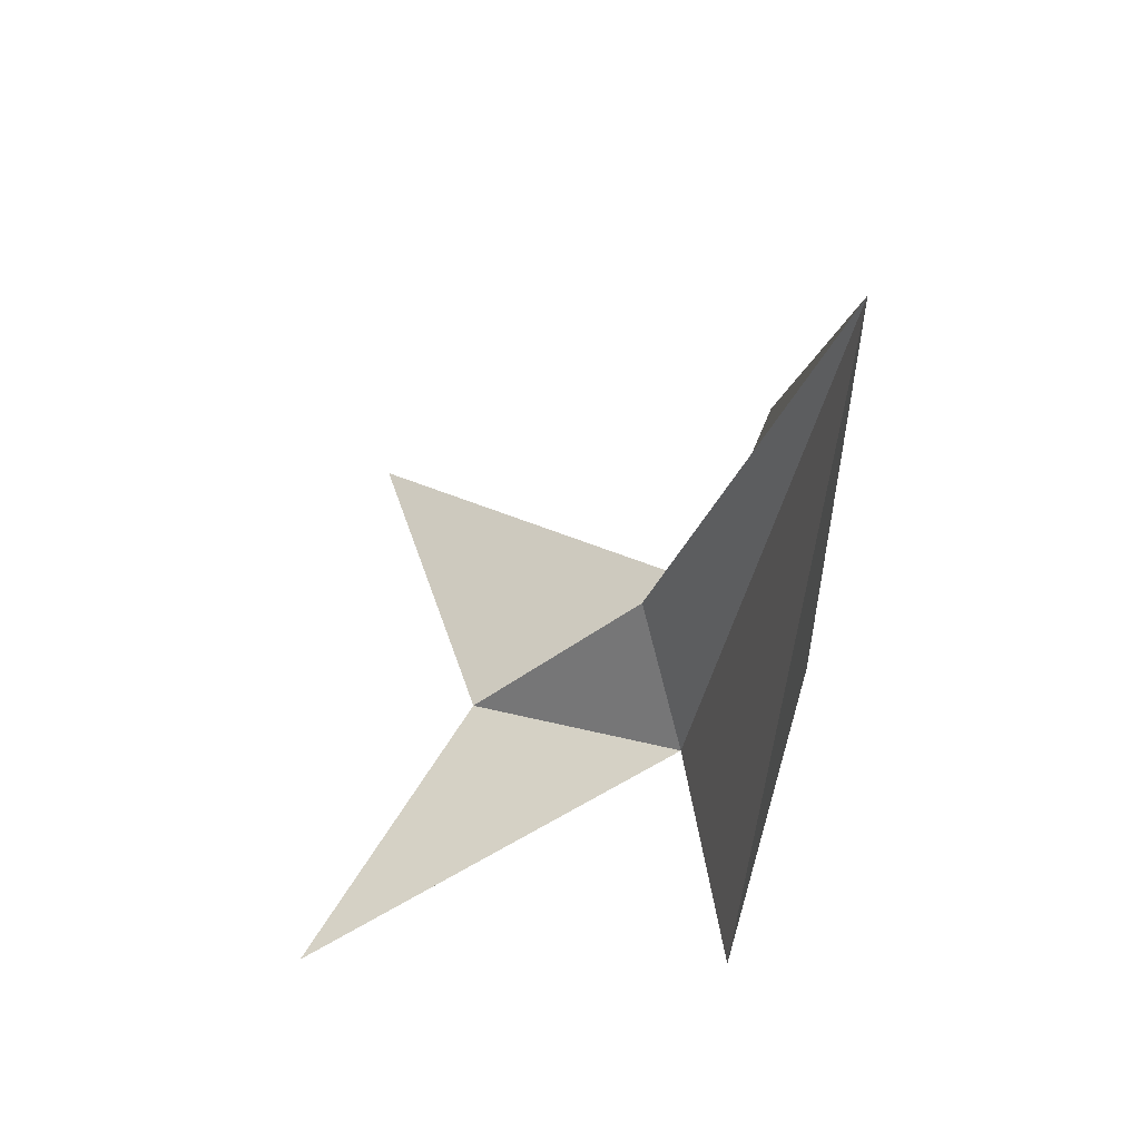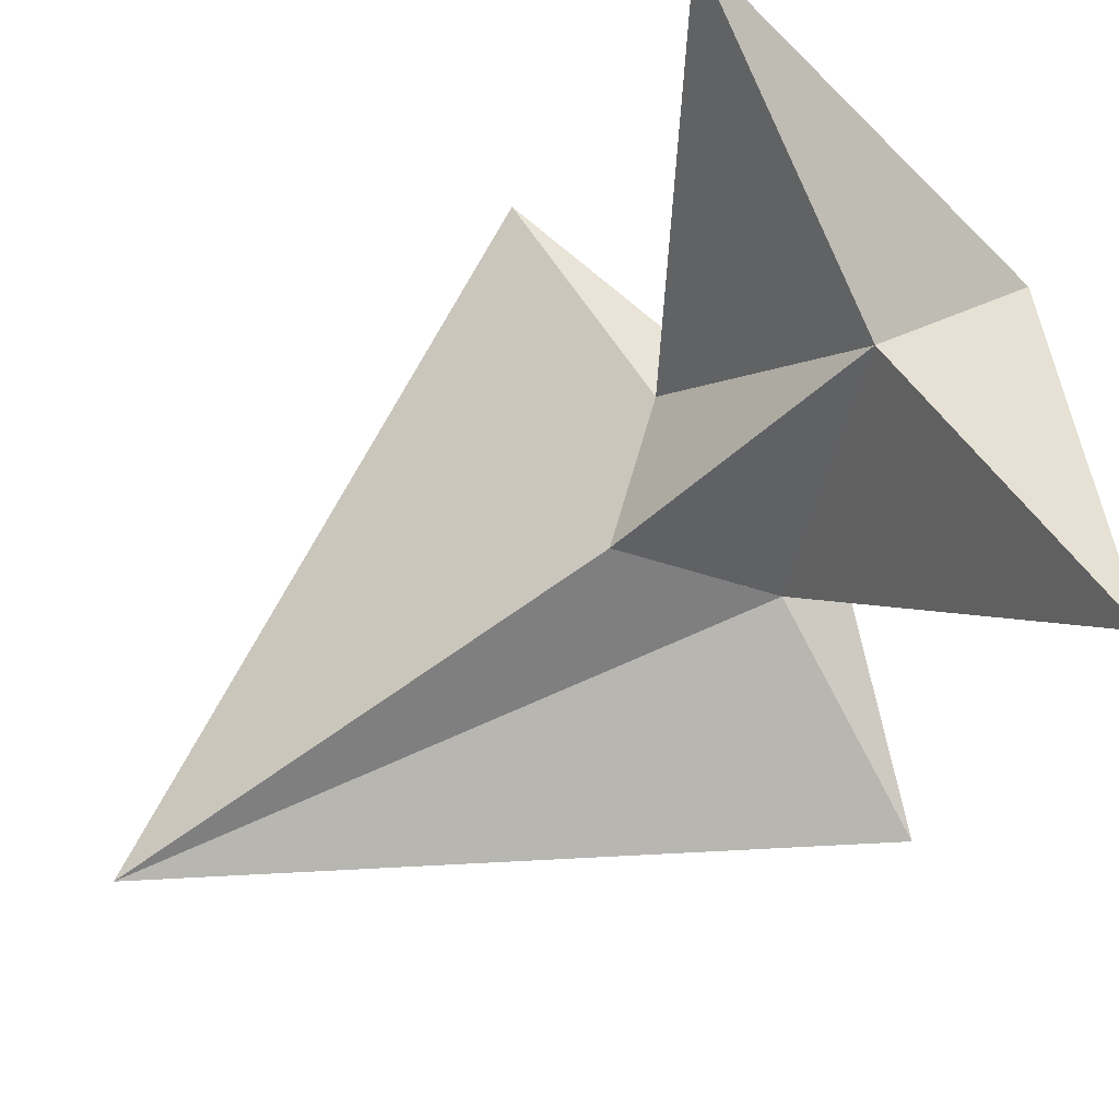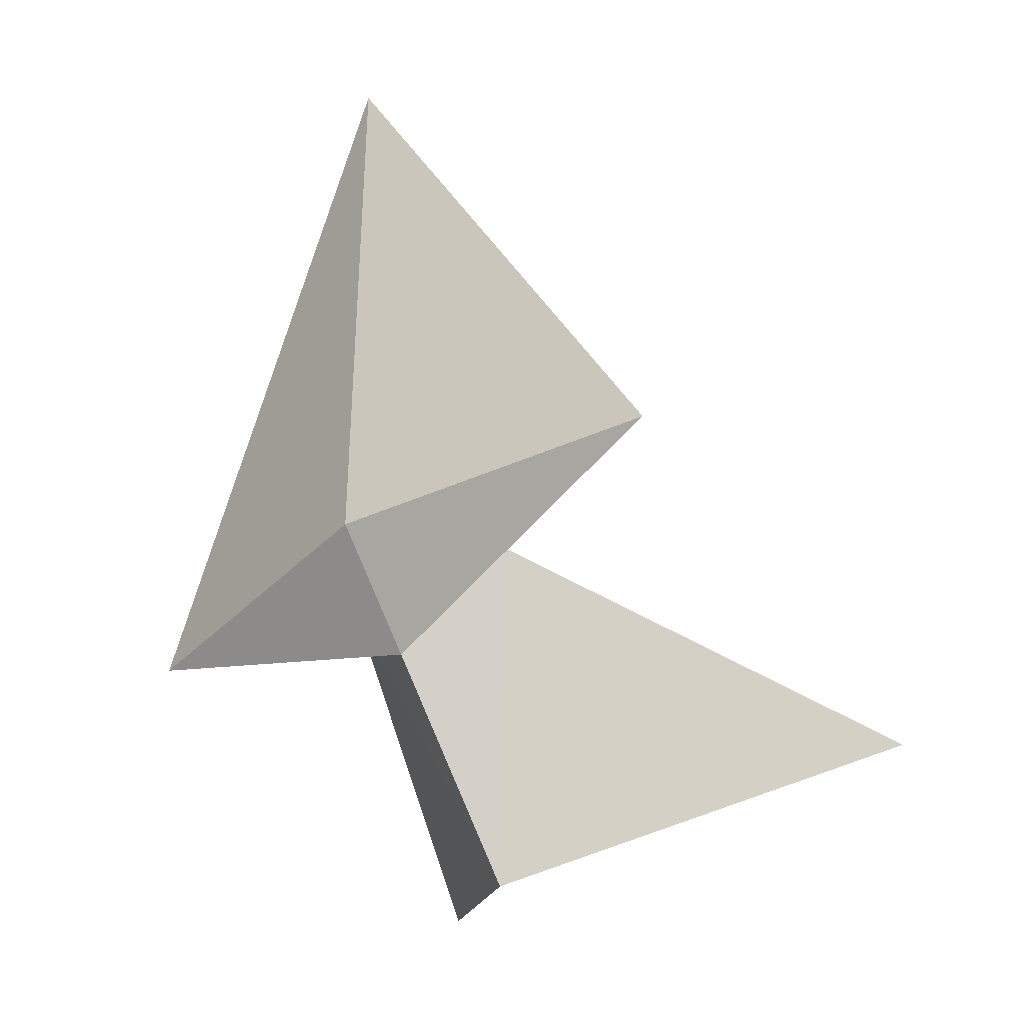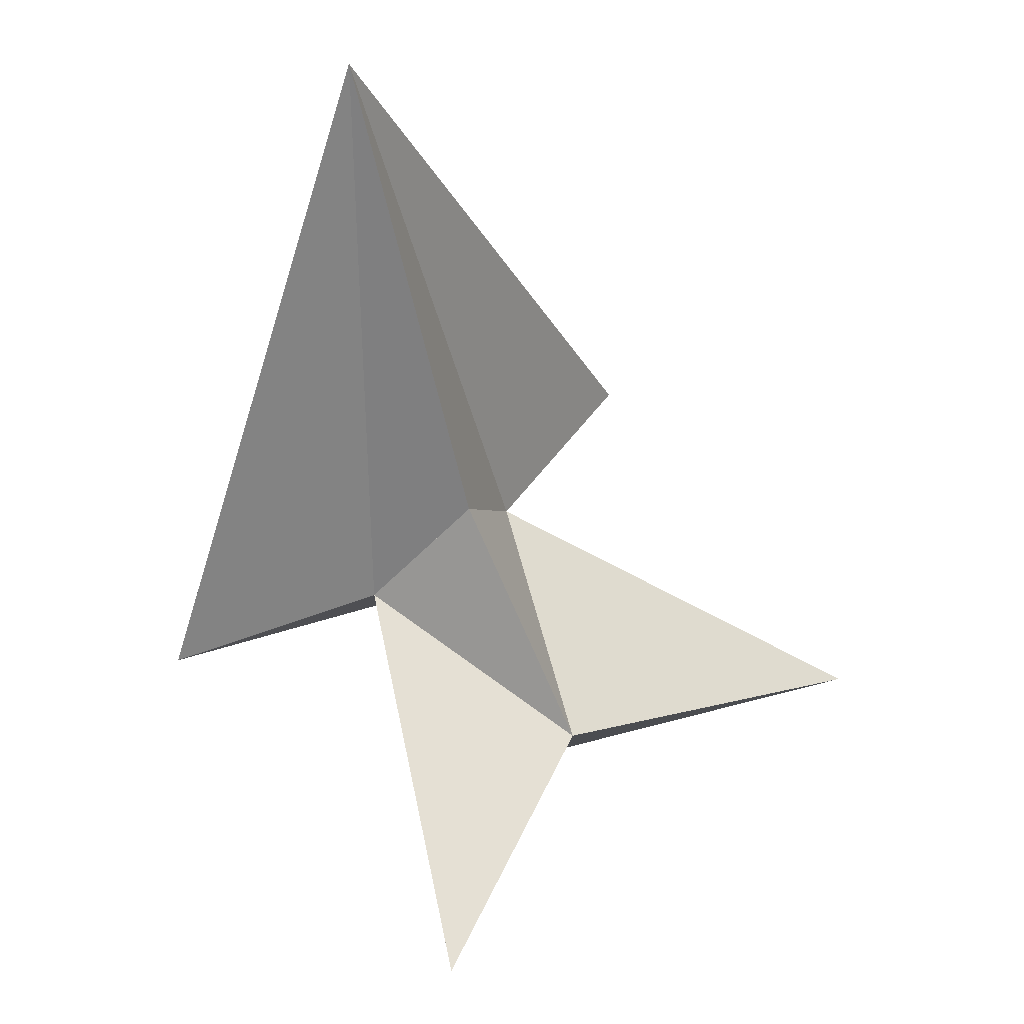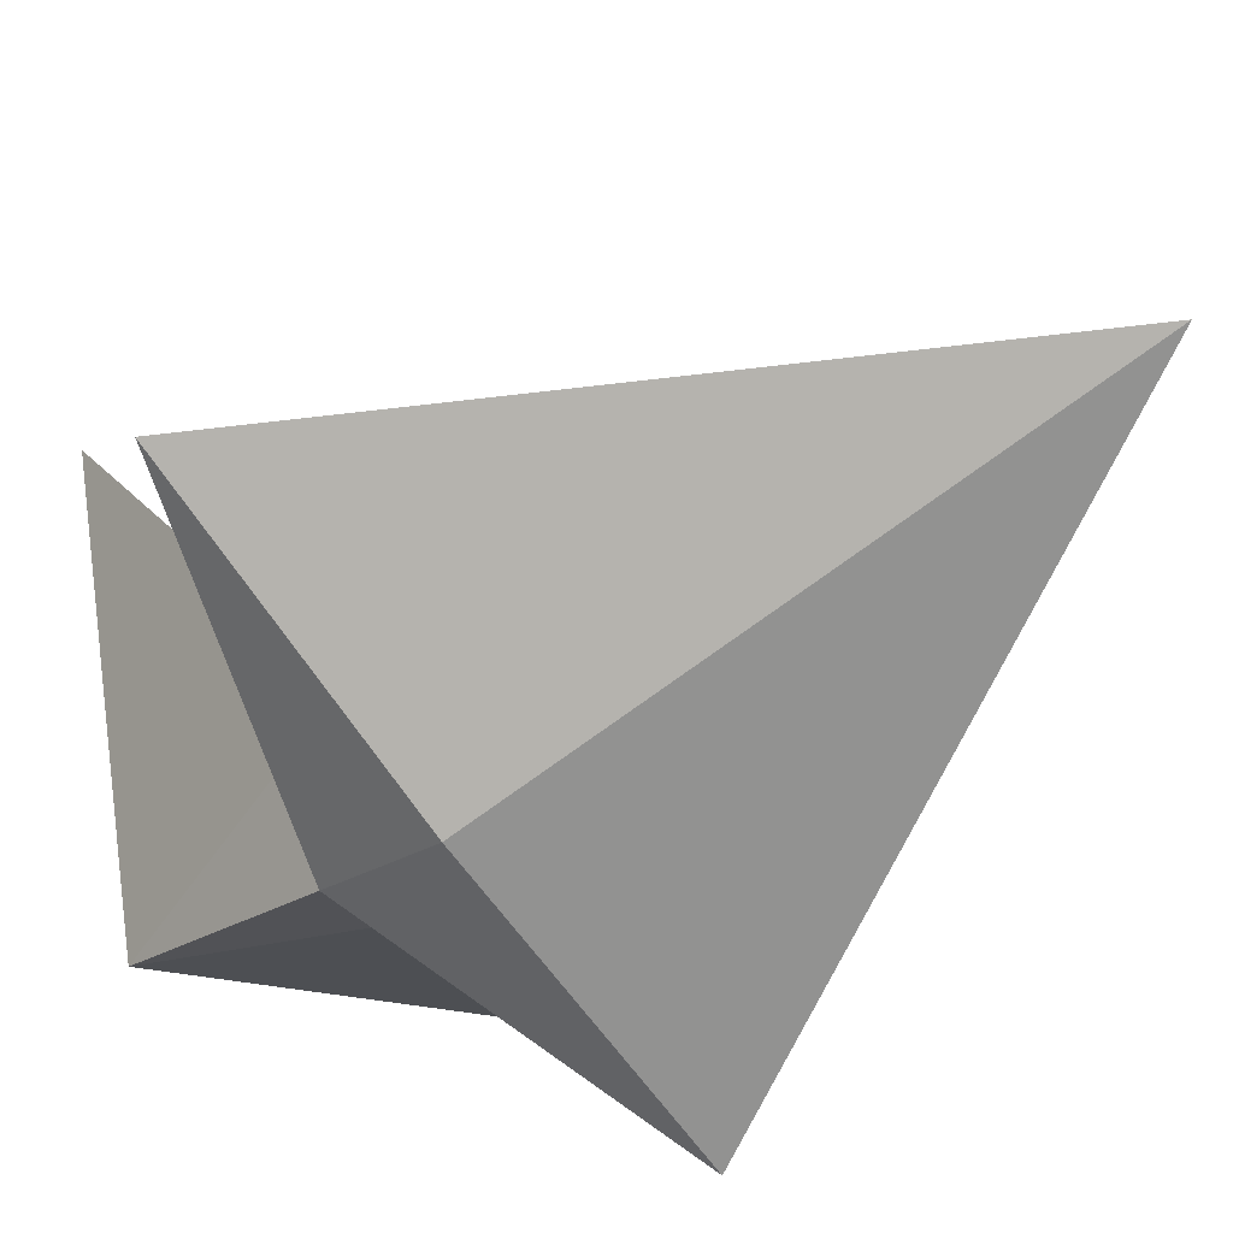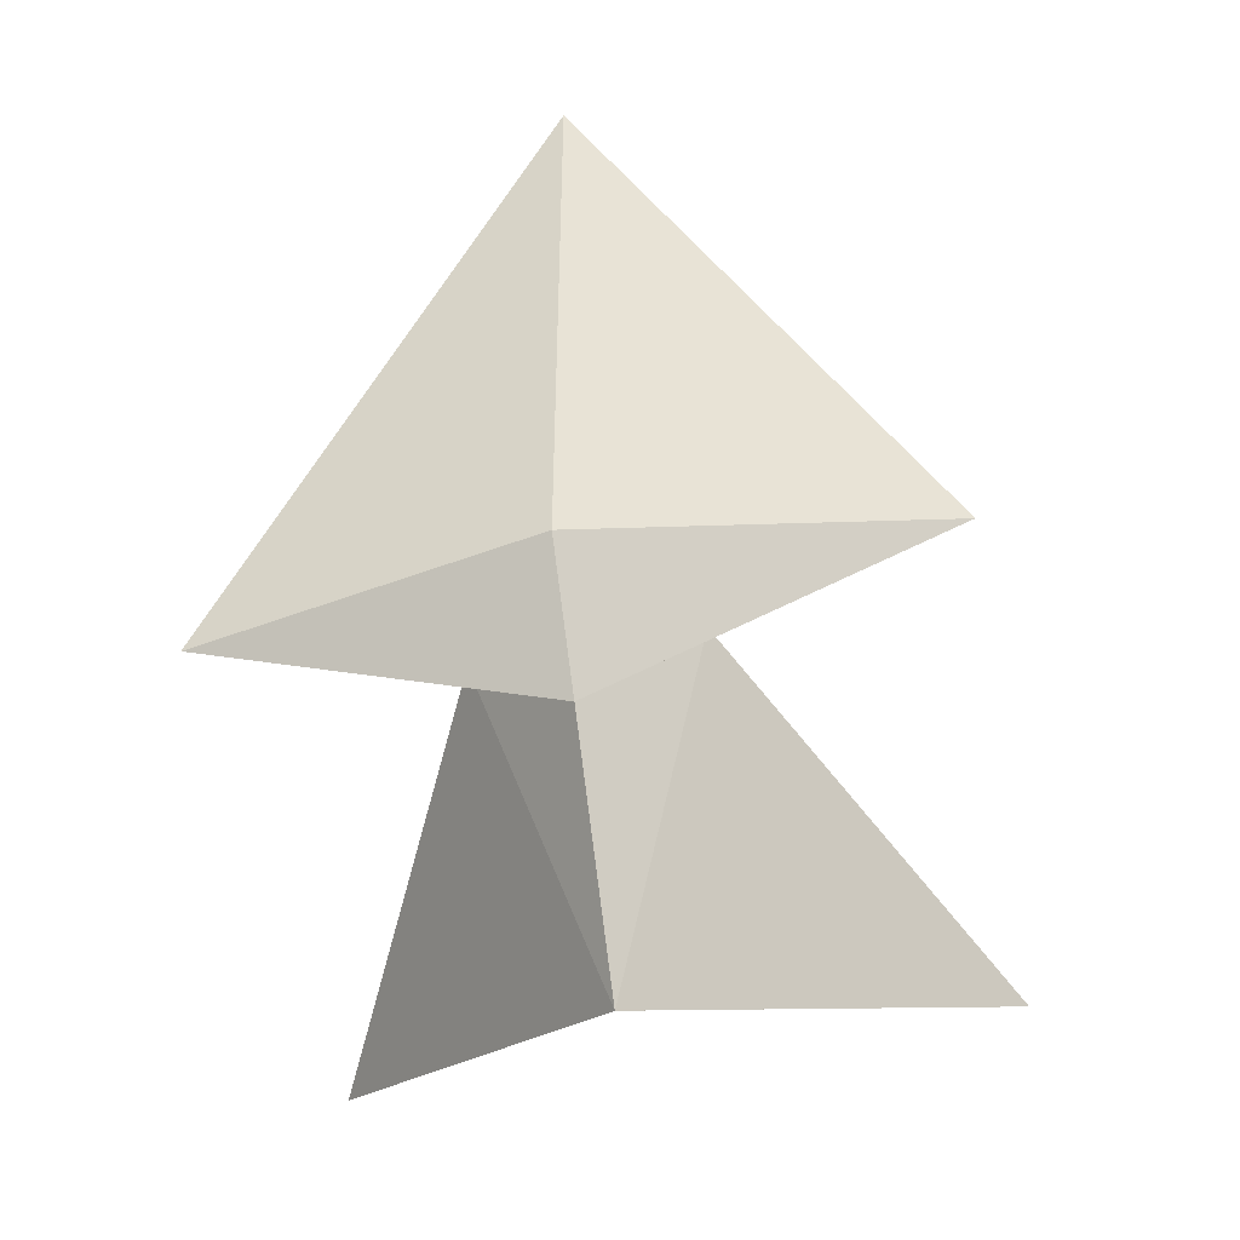
<metadata>
{"format":"obj","ext":"obj","renderer":"f3d","projection":"perspective","resolution":1024,"background":"white","views":[{"elev":57.1,"azim":-83.8,"up":"+Z"},{"elev":78.0,"azim":58.9,"up":"+Y"},{"elev":-35.6,"azim":42.3,"up":"+Z"},{"elev":44.8,"azim":138.1,"up":"+Z"},{"elev":-73.7,"azim":-53.7,"up":"+Y"},{"elev":-46.2,"azim":12.9,"up":"+Z"}]}
</metadata>
<code>
o silver_ID35
v 0.3809 -0.1594 -0.1683
v 0.1148 -0.08596 -0.1767
v -0.003554 -0.1291 -0.2907
v -0.1218 -0.08595 -0.1766
v -0.003554 -0.1291 -0.2907
v -0.003687 0.03766 -0.5187
v -0.3879 -0.1594 -0.1678
v -0.1218 -0.08595 -0.1766
v -0.003059 -0.2261 0.532
v 0.3809 -0.1594 -0.1683
v -0.003478 -0.2254 -0.1603
v -0.003059 -0.2261 0.532
v -0.003554 -0.1291 -0.2907
v -0.1218 -0.08595 -0.1766
v -0.3879 -0.1594 -0.1678
v -0.003059 -0.2261 0.532
v -0.003478 -0.2254 -0.1603
v -0.3879 -0.1594 -0.1678
v -0.003687 0.03766 -0.5187
v -0.003554 -0.1291 -0.2907
v 0.1148 -0.08596 -0.1767
v -0.003059 -0.2261 0.532
v 0.1148 -0.08596 -0.1767
v 0.3809 -0.1594 -0.1683
f 3 2 1
f 6 5 4
f 9 8 7
f 12 11 10
f 15 14 13
f 18 17 16
f 21 20 19
f 24 23 22
o black_ID80
v -0.003566 0.1792 -0.3269
v -0.003405 -0.02639 -0.04967
v -0.1218 -0.08595 -0.1766
v 0.1148 -0.08596 -0.1767
v -0.003405 -0.02639 -0.04967
v -0.003566 0.1792 -0.3269
f 27 26 25
f 30 29 28
o red_ID71
v -0.1218 -0.08595 -0.1766
v -0.3584 0.3408 -0.3456
v -0.003566 0.1792 -0.3269
v -0.003566 0.1792 -0.3269
v 0.3513 0.3408 -0.346
v 0.1148 -0.08596 -0.1767
v -0.003687 0.03766 -0.5186
v -0.003566 0.1792 -0.3269
v -0.3584 0.3408 -0.3456
v -0.003687 0.03766 -0.5186
v 0.3513 0.3408 -0.346
v -0.003566 0.1792 -0.3269
f 33 32 31
f 36 35 34
f 39 38 37
f 42 41 40
o orange_ID62
v -0.003059 -0.2261 0.532
v -0.1218 -0.08595 -0.1766
v -0.003405 -0.02639 -0.04967
v -0.003059 -0.2261 0.532
v -0.003405 -0.02639 -0.04967
v 0.1148 -0.08596 -0.1767
f 45 44 43
f 48 47 46
o light_ID53
v -0.003554 -0.1291 -0.2907
v -0.003478 -0.2254 -0.1603
v 0.3809 -0.1594 -0.1683
v -0.3879 -0.1594 -0.1678
v -0.003478 -0.2254 -0.1603
v -0.003554 -0.1291 -0.2907
f 51 50 49
f 54 53 52
o cyan_ID44
v -0.003687 0.03766 -0.5186
v -0.3584 0.3408 -0.3456
v -0.1218 -0.08595 -0.1766
v 0.1148 -0.08596 -0.1767
v 0.3513 0.3408 -0.346
v -0.003687 0.03766 -0.5186
f 57 56 55
f 60 59 58

</code>
